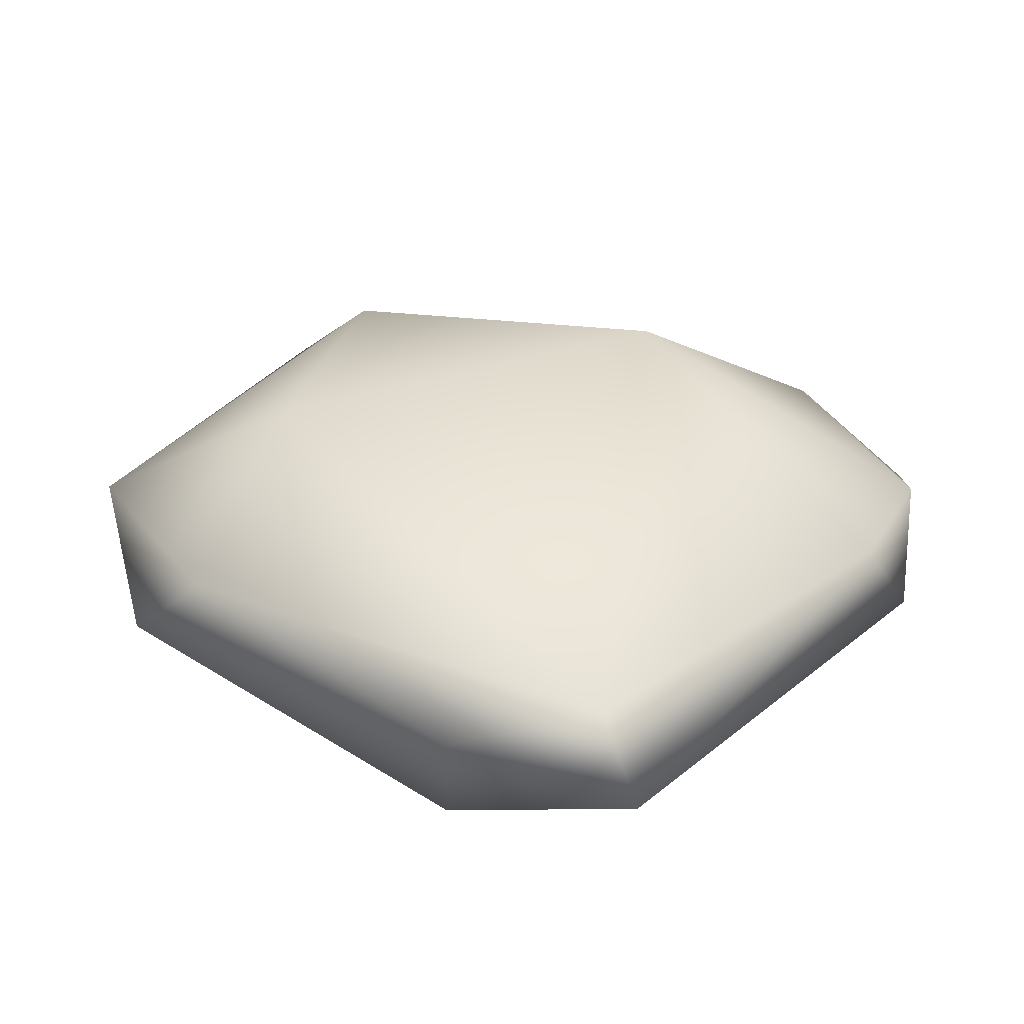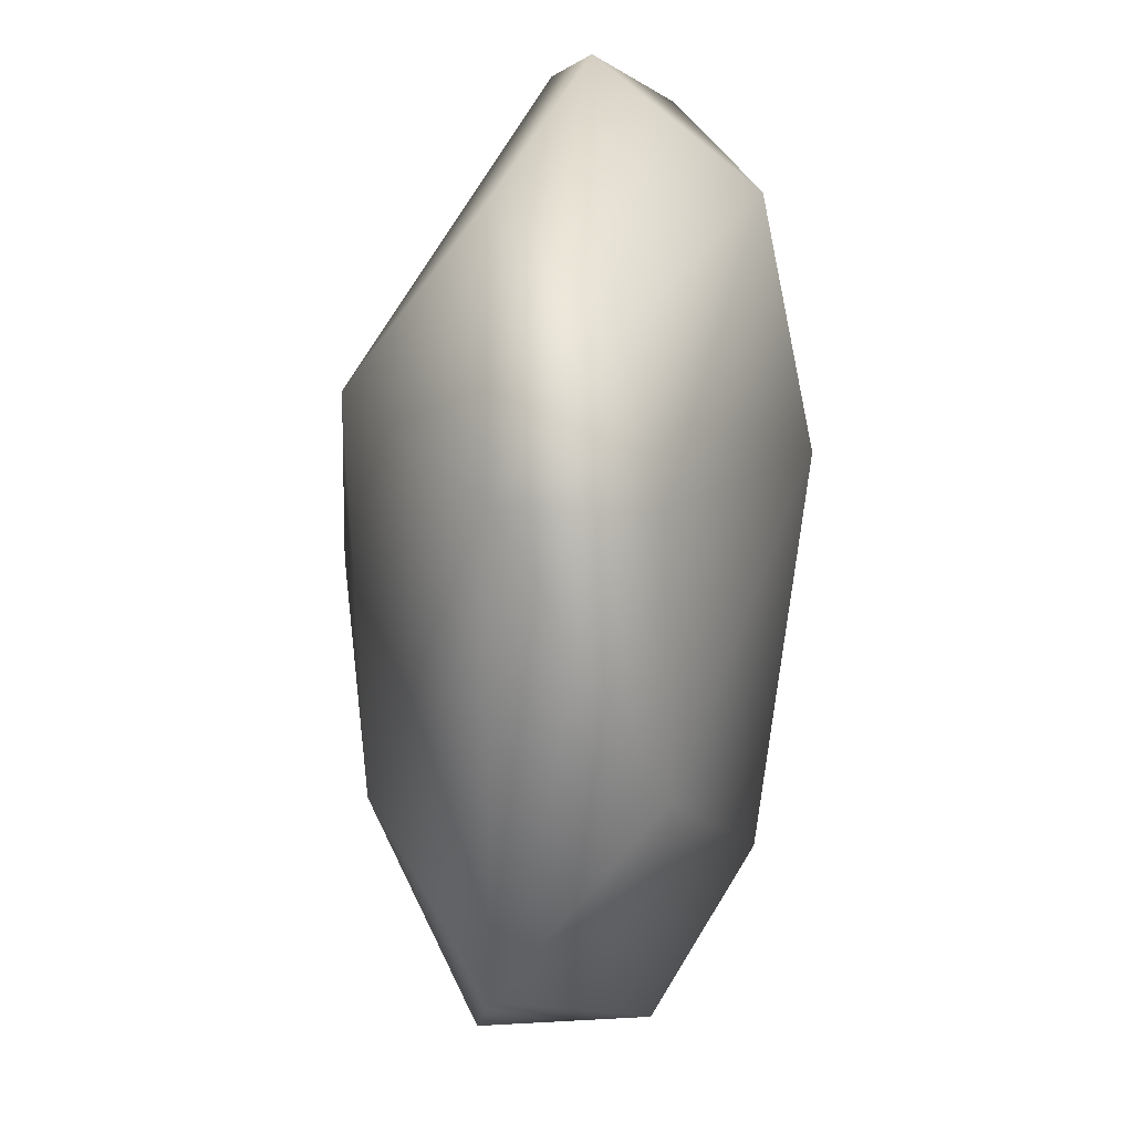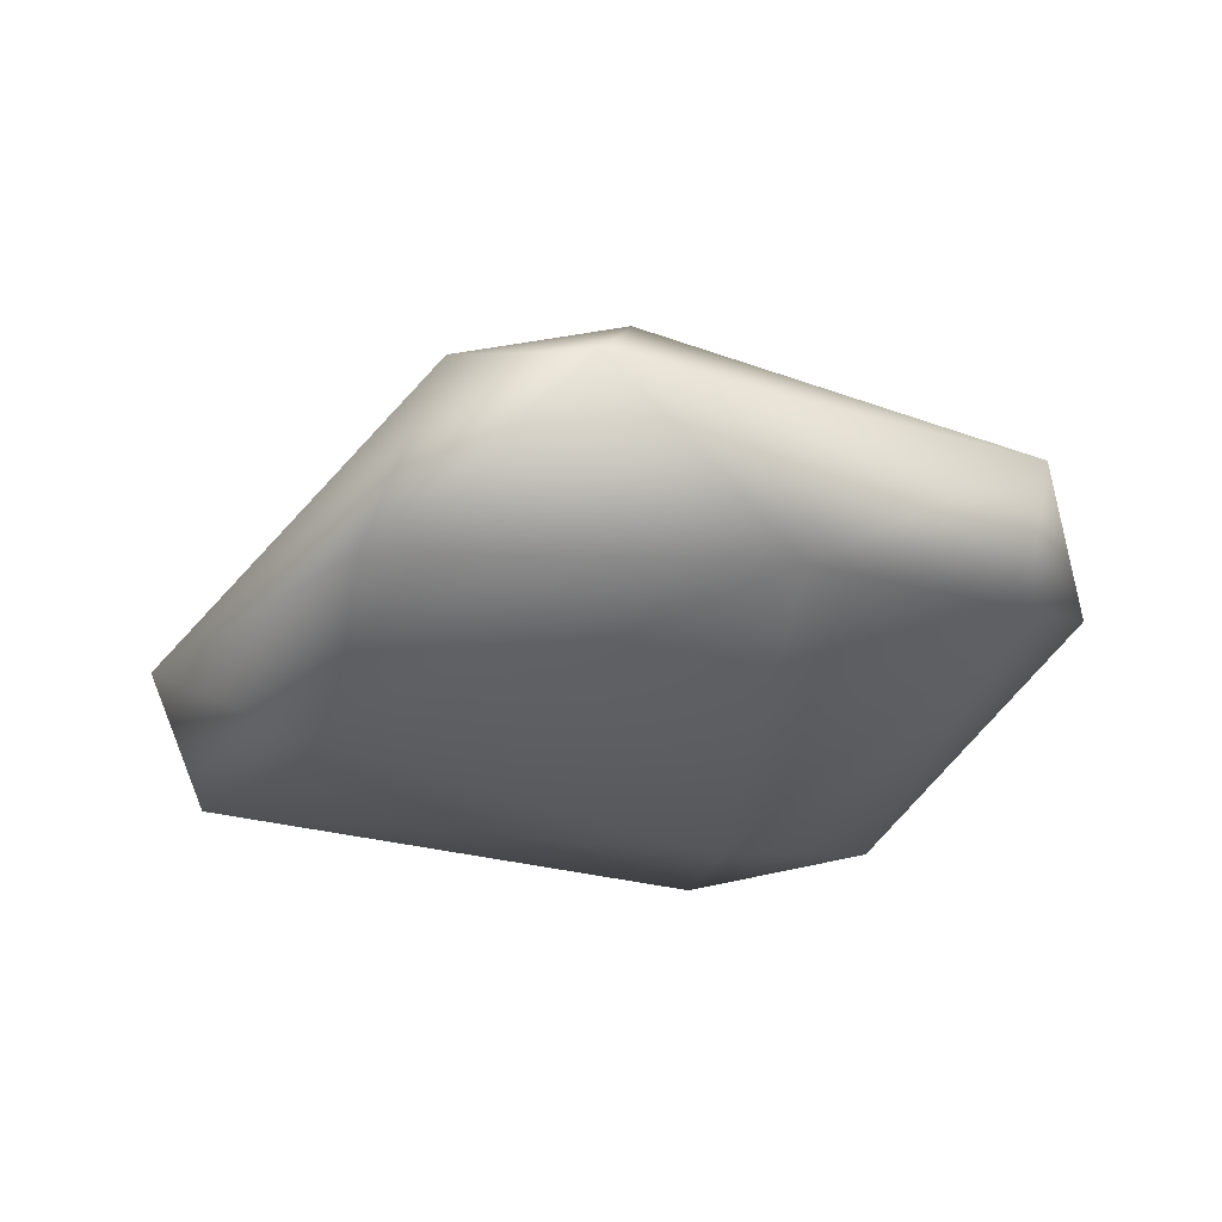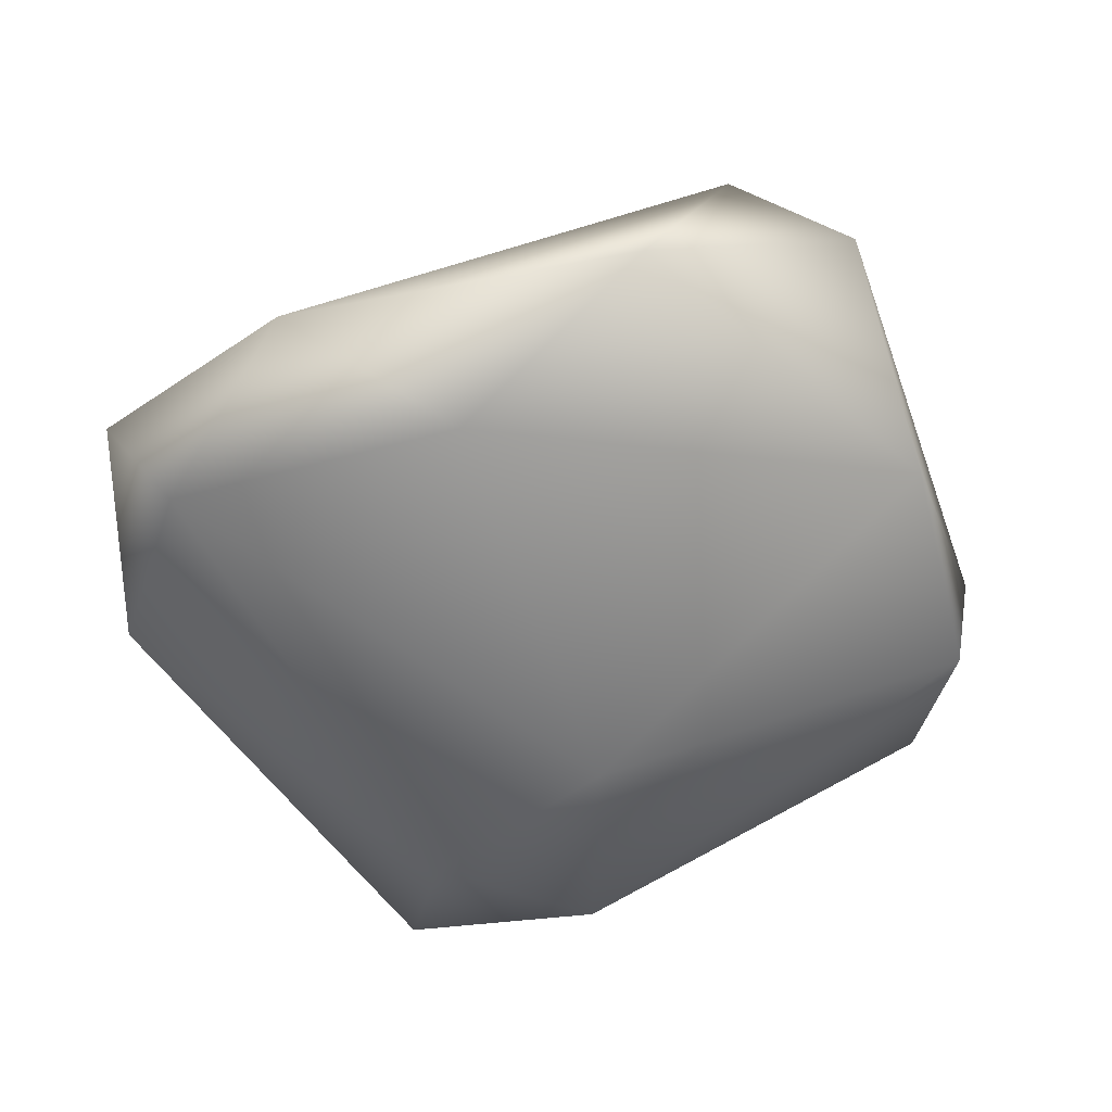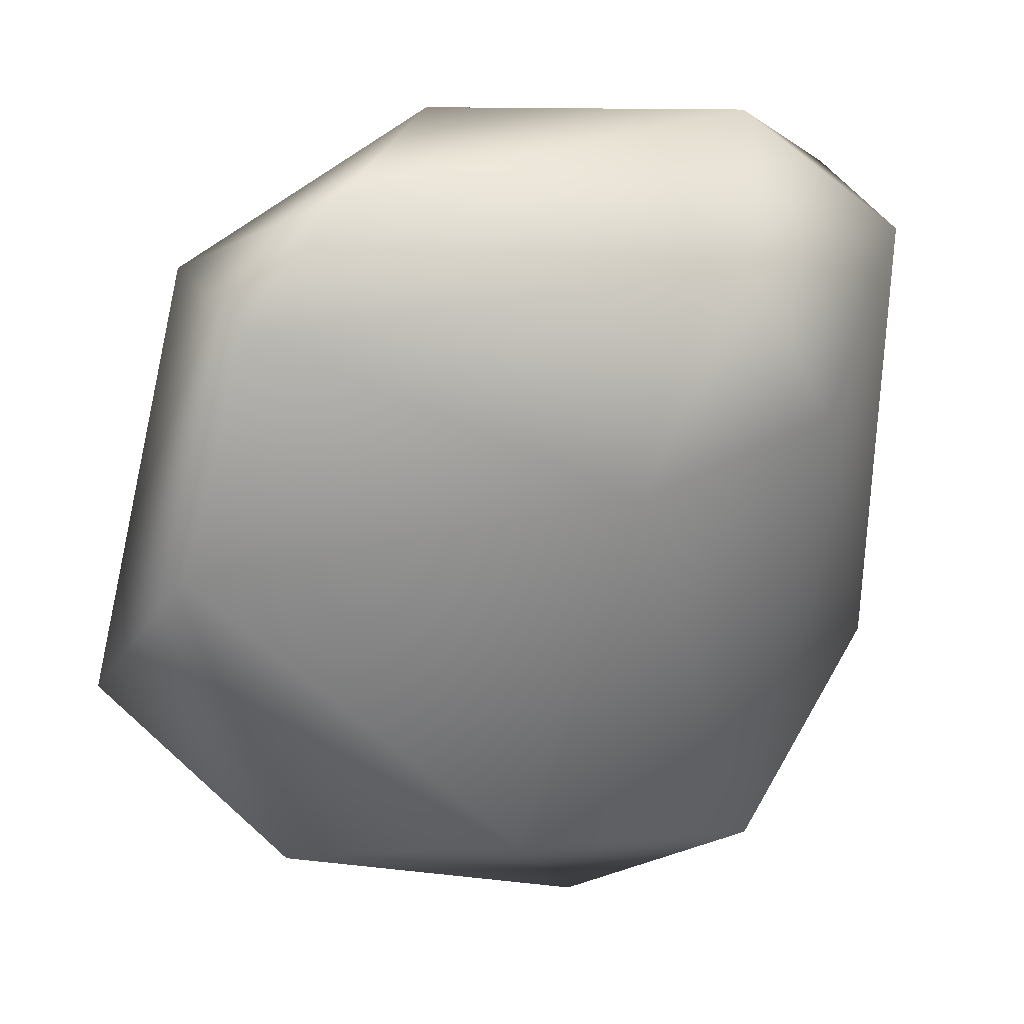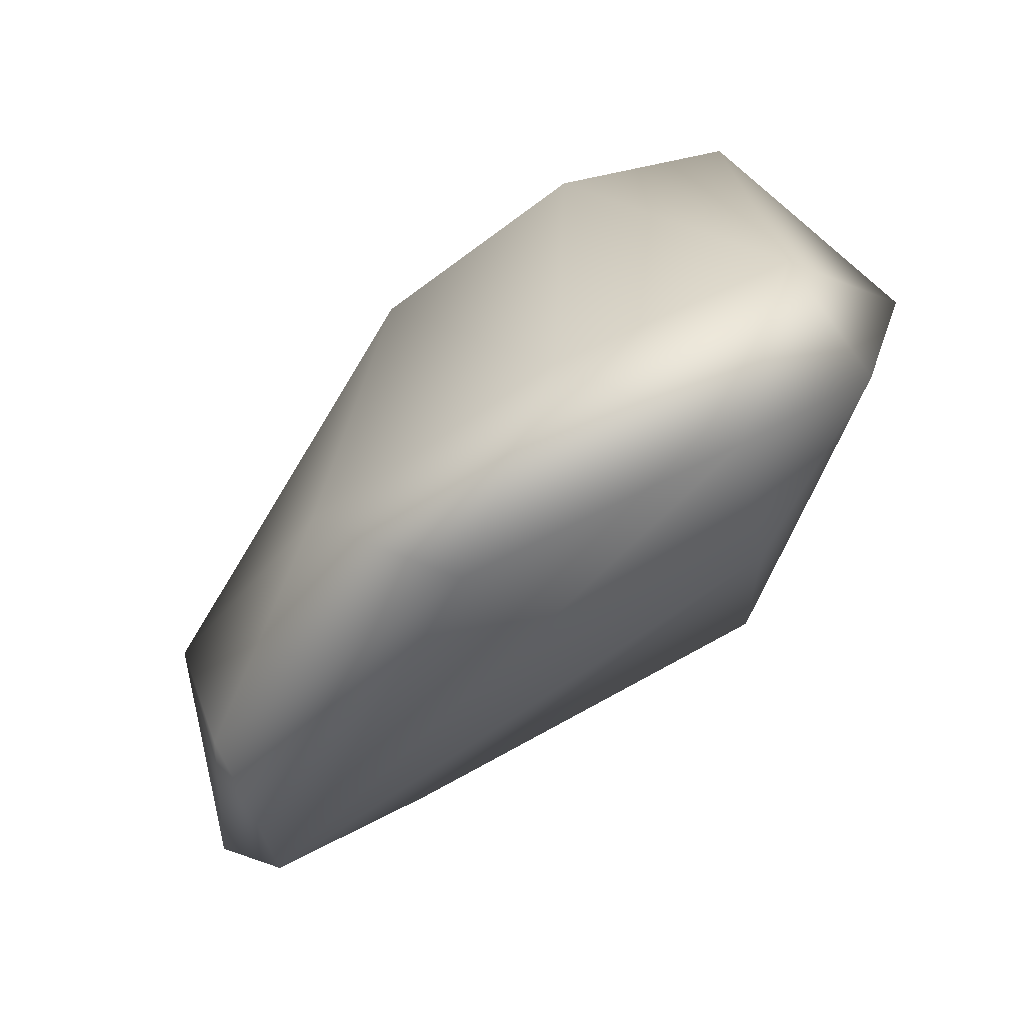
<metadata>
{"format":"obj","ext":"obj","renderer":"f3d","projection":"perspective","resolution":1024,"background":"white","views":[{"elev":26.5,"azim":39.2,"up":"+Y"},{"elev":38.1,"azim":-88.1,"up":"+Z"},{"elev":-21.1,"azim":-104.4,"up":"+Y"},{"elev":-54.9,"azim":-145.6,"up":"+Y"},{"elev":28.6,"azim":-25.6,"up":"+Z"},{"elev":-71.2,"azim":41.4,"up":"+Z"}]}
</metadata>
<code>
g default
v 0.07289 0.1944 -0.07571
v 0.3509 0.06586 -0.03674
v 0.3051 -0.08021 0.2434
v 0.1845 -0.01314 0.3495
v 0.1129 -0.1507 0.2681
v -0.3451 0.05793 -0.2019
v 0.2109 -0.0144 -0.341
v 0.1421 -0.146 -0.3105
v 0.1865 -0.1736 0.1268
v -0.262 0.1424 -0.04355
v -0.08304 0.05425 0.3706
v -0.005503 -0.1945 0.1011
v 0.3134 -0.05883 -0.1802
v 0.1493 0.09855 -0.2406
v 0.3047 0.05563 -0.1911
v -0.2867 -0.07548 -0.2505
v -0.3109 0.04354 0.2712
v -0.4103 0.04186 -0.104
v -0.3663 -0.08428 0.05552
v 0.2898 0.02281 0.2738
v -0.1007 -0.1607 -0.2393
v -0.009133 -0.08064 -0.3708
v -0.1132 0.1629 0.2255
v -0.2005 -0.0399 0.3439
v -0.294 -0.07445 0.2568
g Rock6
f 25 12 5
f 25 19 12
f 6 18 10
f 14 10 1
f 4 5 3
f 5 9 3
f 15 1 2
f 14 1 15
f 2 20 3
f 5 4 24
f 23 10 17
f 17 25 24
f 19 21 12
f 5 12 9
f 7 8 22
f 8 7 13
f 21 22 8
f 17 11 23
f 24 25 5
f 9 13 3
f 17 10 18
f 4 20 11
f 12 21 8
f 8 9 12
f 8 13 9
f 7 14 15
f 13 7 15
f 15 2 13
f 1 20 2
f 20 23 11
f 6 7 22
f 14 6 10
f 22 16 6
f 18 19 17
f 19 25 17
f 24 4 11
f 3 20 4
f 7 6 14
f 16 19 18
f 1 23 20
f 6 16 18
f 19 16 21
f 16 22 21
f 17 24 11
f 13 2 3
f 1 10 23

</code>
